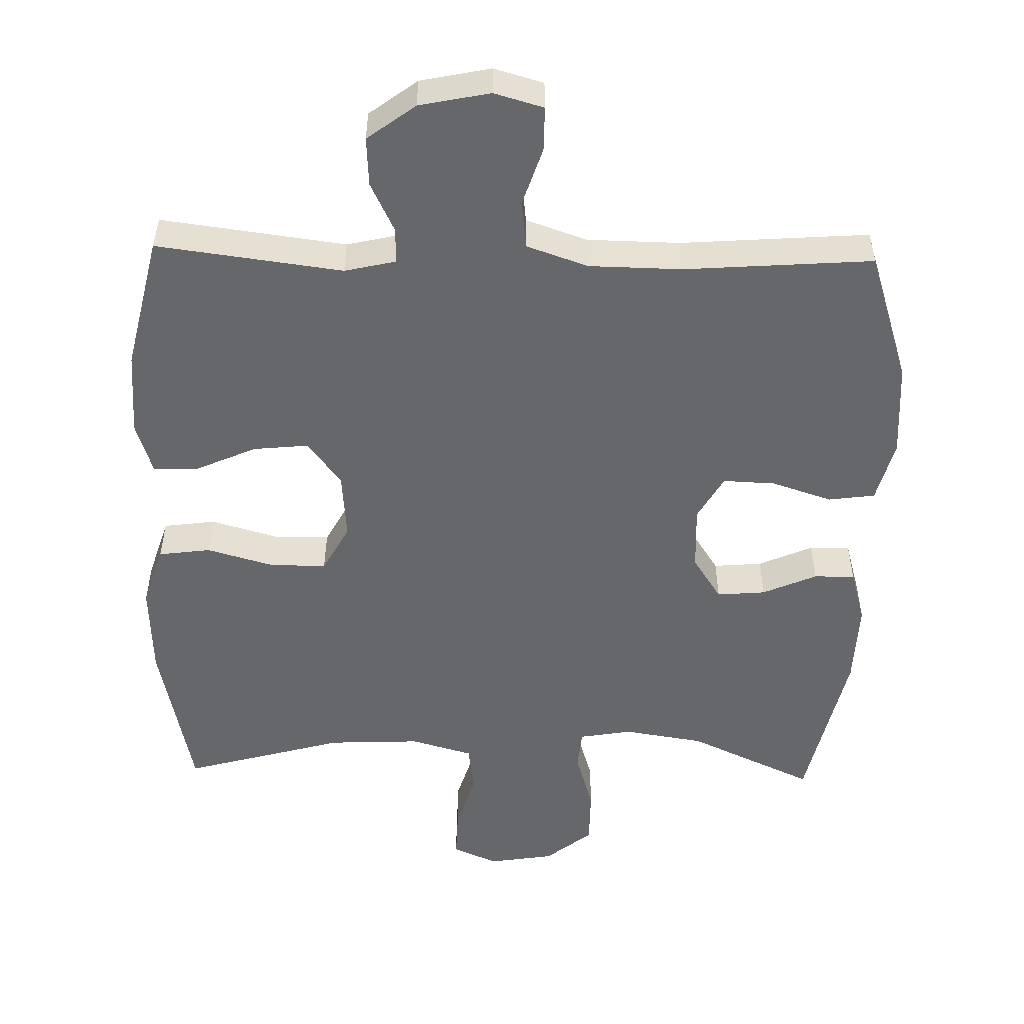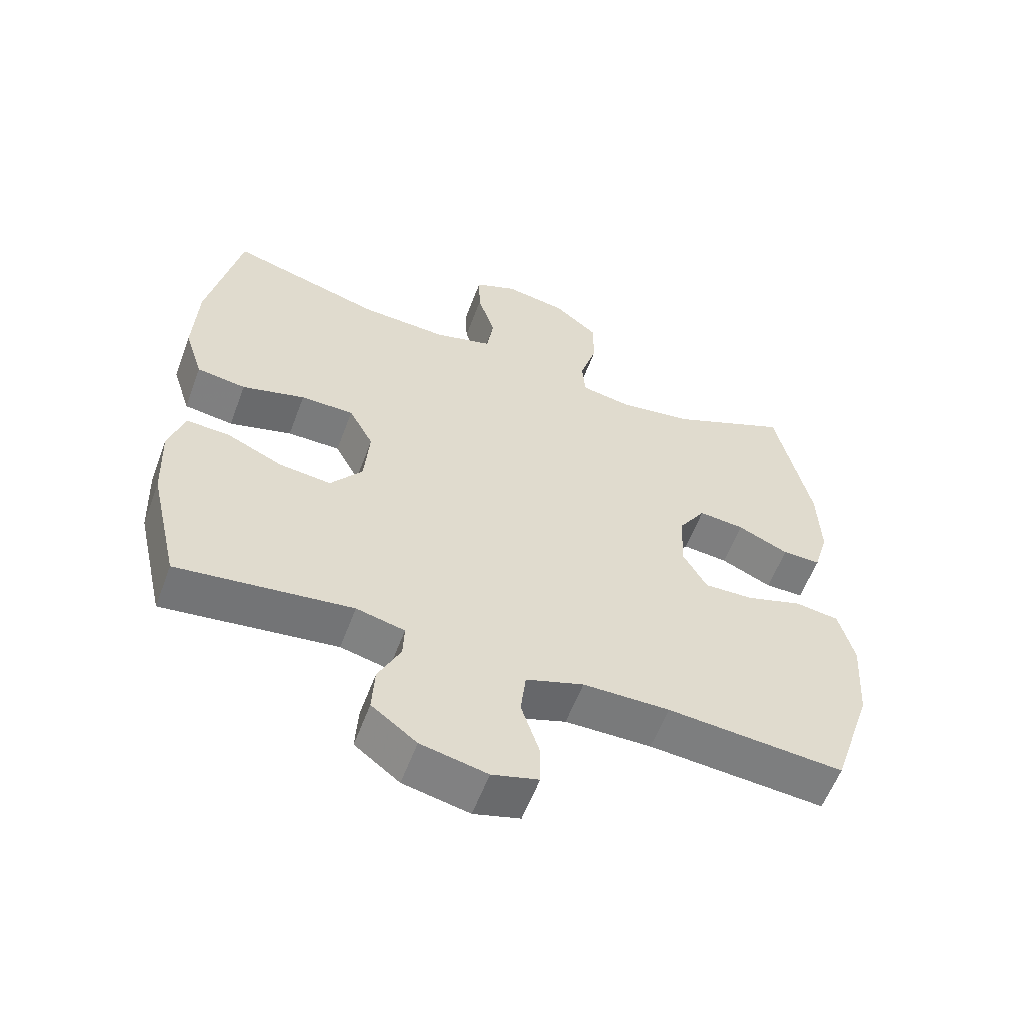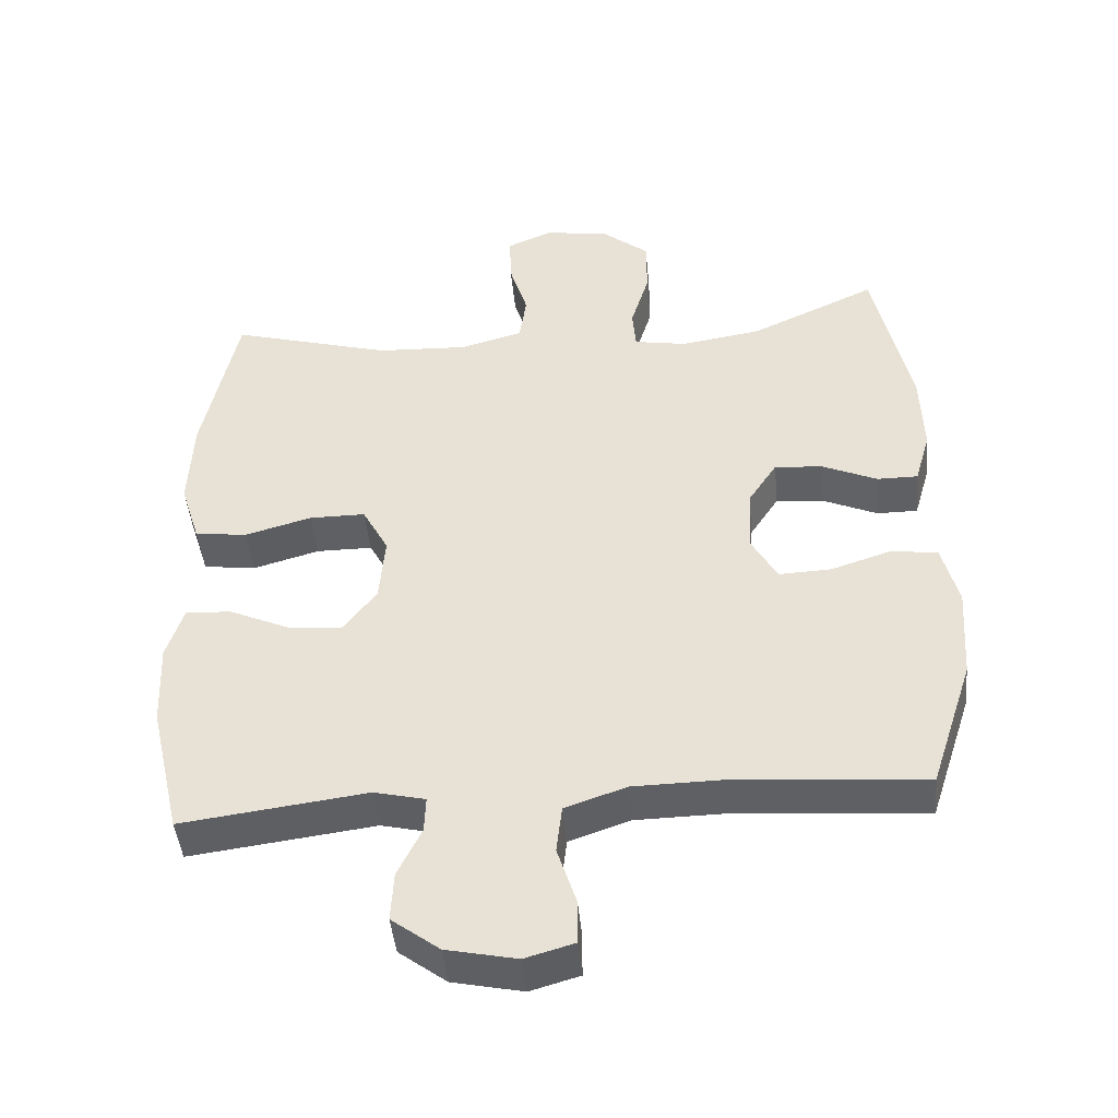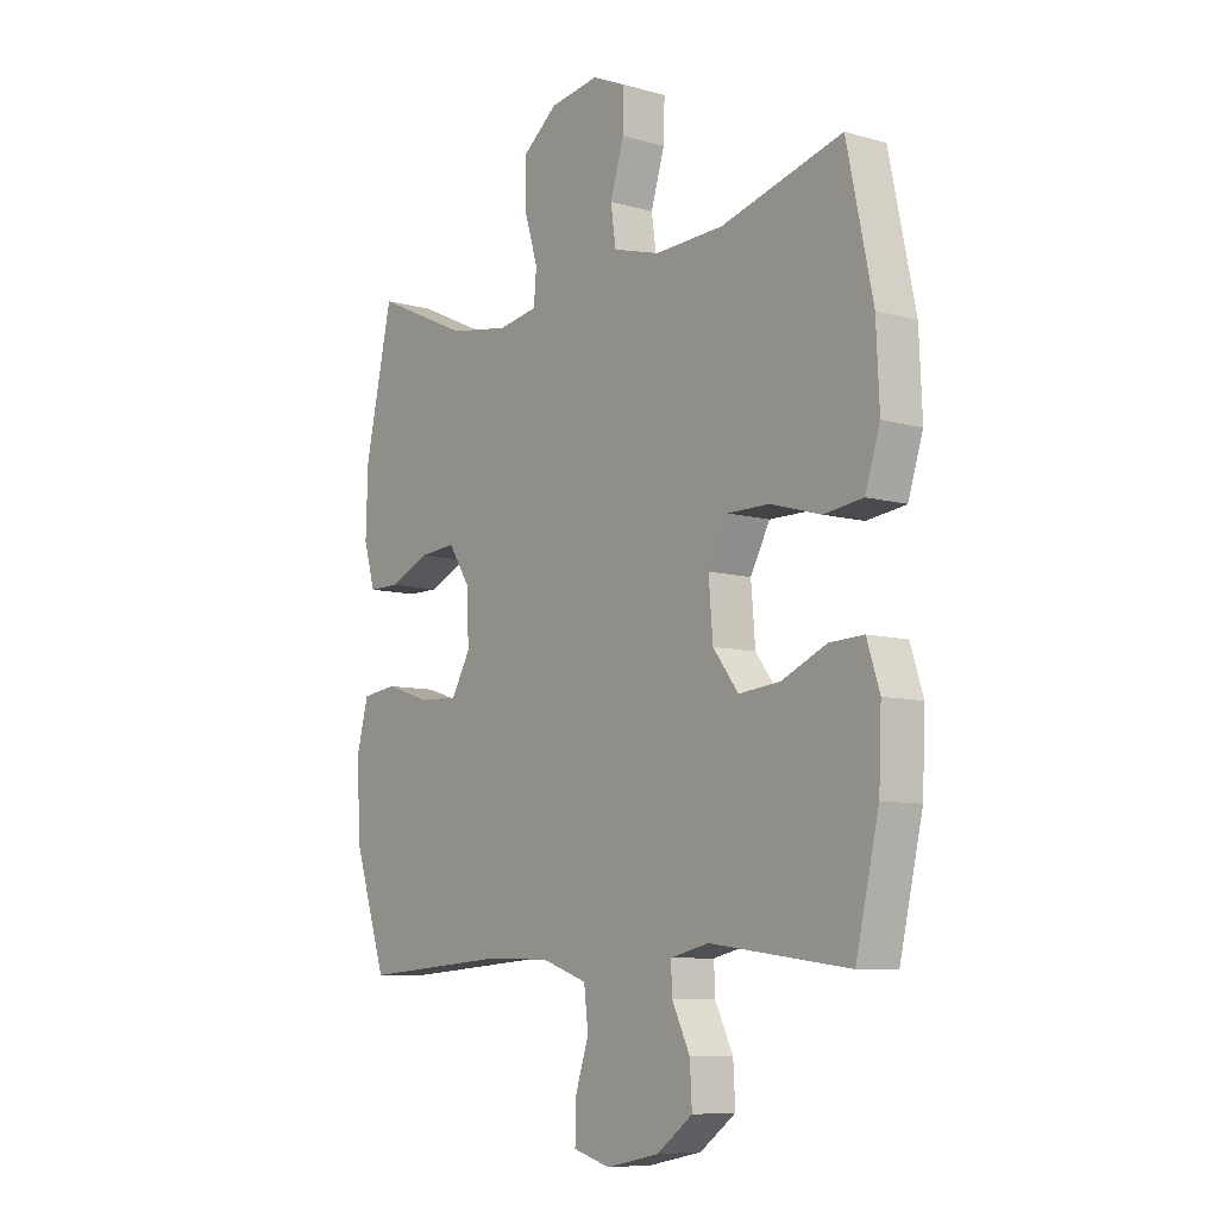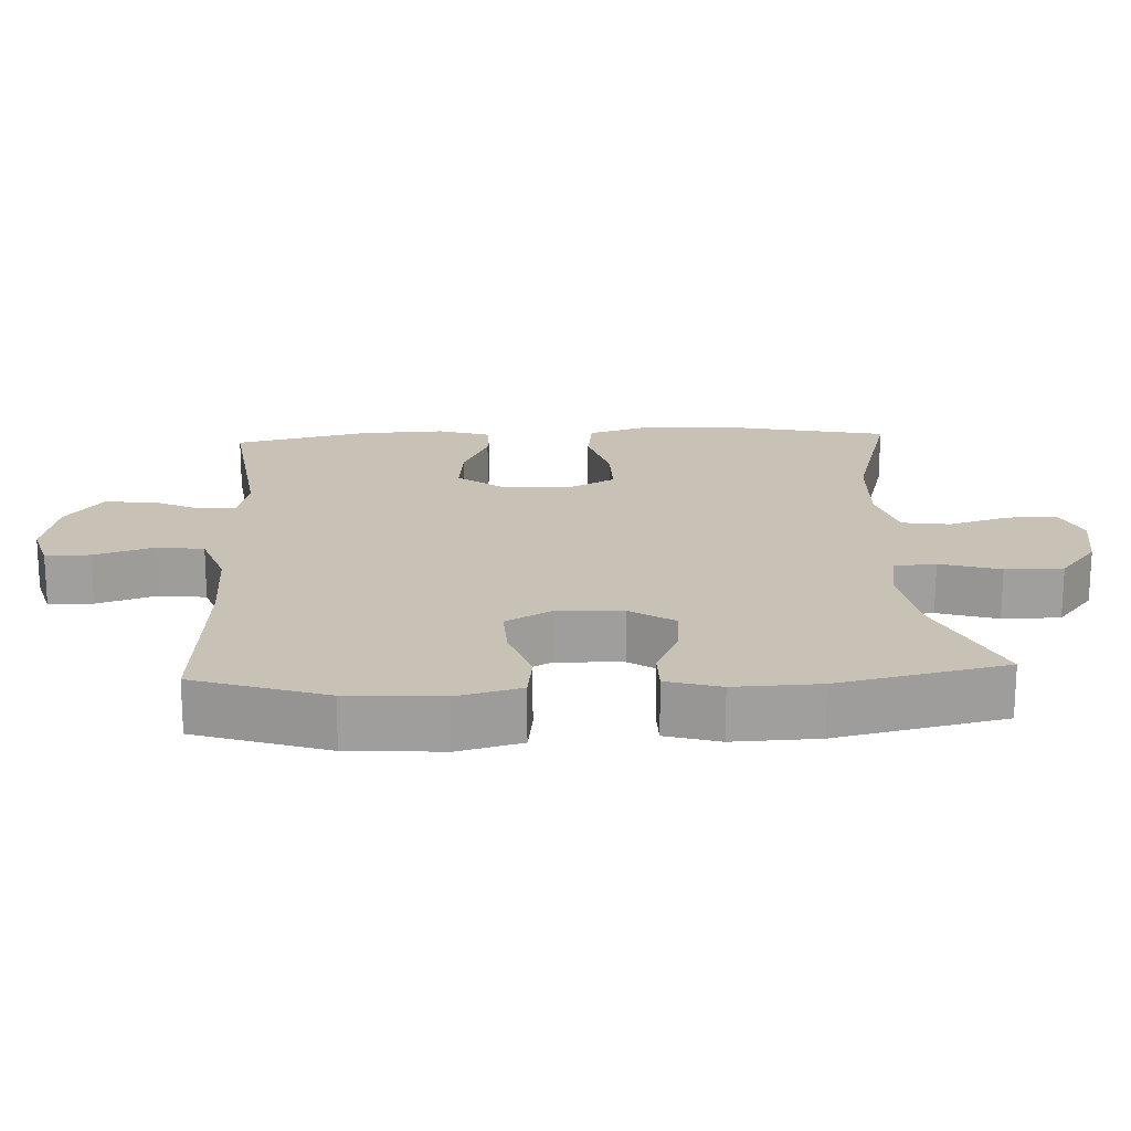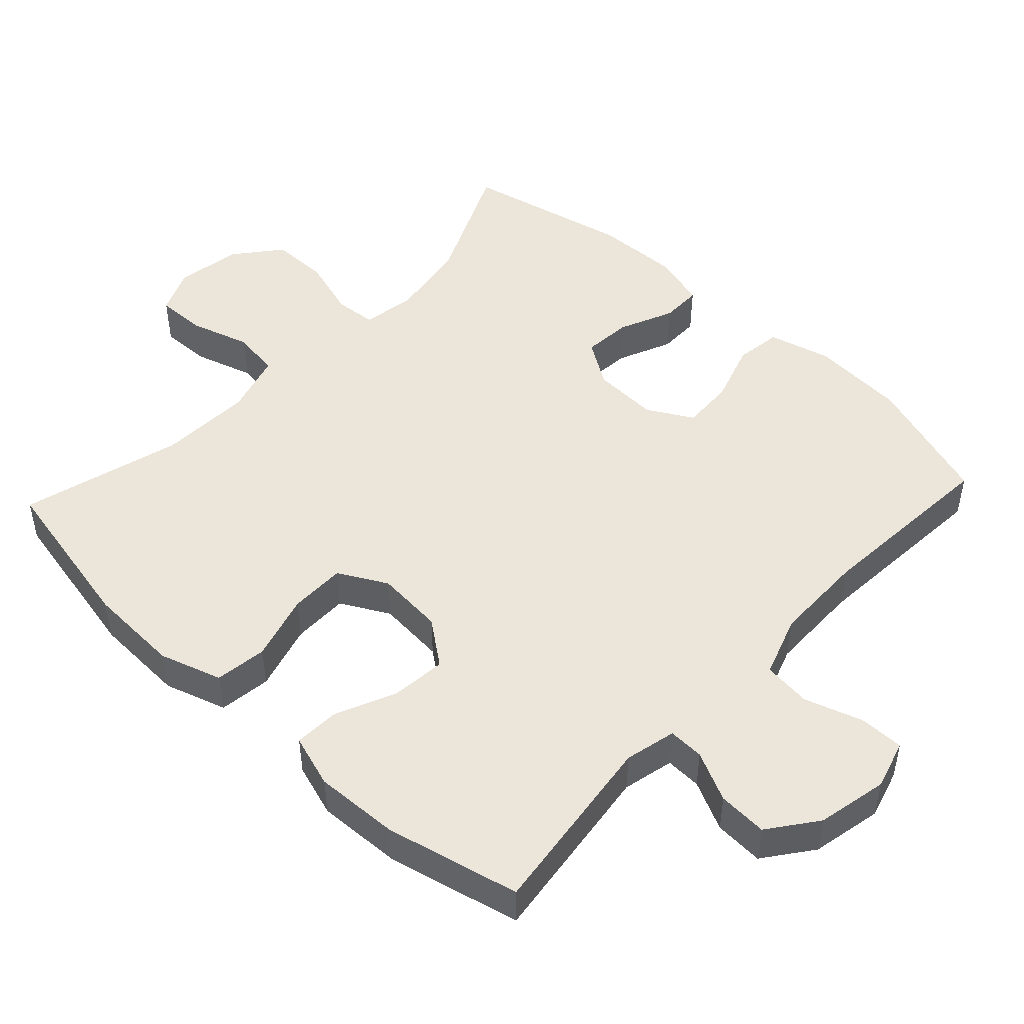
<metadata>
{"format":"obj","ext":"obj","renderer":"f3d","projection":"perspective","resolution":1024,"background":"white","views":[{"elev":-52.1,"azim":178.6,"up":"+Y"},{"elev":-58.3,"azim":159.5,"up":"+Z"},{"elev":-44.8,"azim":-174.7,"up":"+Z"},{"elev":-8.3,"azim":52.2,"up":"+Z"},{"elev":19.0,"azim":-92.8,"up":"+Y"},{"elev":48.3,"azim":133.0,"up":"+Y"}]}
</metadata>
<code>
v -0.5 0.07 -0.5
v -0.561 0.07 -0.314
v -0.57 0.07 -0.18
v -0.547 0.07 -0.091
v -0.481 0.07 -0.082
v -0.395 0.07 -0.11
v -0.321 0.07 -0.113
v -0.285 0.07 -0.049
v -0.289 0.07 0.044
v -0.33 0.07 0.107
v -0.399 0.07 0.101
v -0.476 0.07 0.067
v -0.534 0.07 0.067
v -0.556 0.07 0.143
v -0.552 0.07 0.263
v -0.5 0.07 0.5
v -0.321 0.07 0.418
v -0.207 0.07 0.4
v -0.132 0.07 0.413
v -0.127 0.07 0.472
v -0.153 0.07 0.557
v -0.153 0.07 0.639
v -0.087 0.07 0.692
v 0.006 0.07 0.707
v 0.07 0.07 0.679
v 0.068 0.07 0.608
v 0.042 0.07 0.523
v 0.052 0.07 0.455
v 0.14 0.07 0.43
v 0.271 0.07 0.436
v 0.5 0.07 0.5
v 0.549 0.07 0.268
v 0.555 0.07 0.136
v 0.527 0.07 0.048
v 0.453 0.07 0.038
v 0.358 0.07 0.065
v 0.278 0.07 0.065
v 0.241 0.07 -0.004
v 0.249 0.07 -0.1
v 0.297 0.07 -0.163
v 0.375 0.07 -0.155
v 0.46 0.07 -0.117
v 0.525 0.07 -0.114
v 0.549 0.07 -0.189
v 0.544 0.07 -0.309
v 0.5 0.07 -0.5
v 0.237 0.07 -0.466
v 0.164 0.07 -0.483
v 0.166 0.07 -0.534
v 0.2 0.07 -0.604
v 0.204 0.07 -0.674
v 0.136 0.07 -0.725
v 0.036 0.07 -0.746
v -0.034 0.07 -0.726
v -0.034 0.07 -0.663
v -0.007 0.07 -0.58
v -0.015 0.07 -0.512
v -0.102 0.07 -0.482
v -0.233 0.07 -0.48
v -0.5 0 -0.5
v -0.561 0 -0.314
v -0.57 0 -0.18
v -0.547 0 -0.091
v -0.481 0 -0.082
v -0.395 0 -0.11
v -0.321 0 -0.113
v -0.285 0 -0.049
v -0.289 0 0.044
v -0.33 0 0.107
v -0.399 0 0.101
v -0.476 0 0.067
v -0.534 0 0.067
v -0.556 0 0.143
v -0.552 0 0.263
v -0.5 0 0.5
v -0.321 0 0.418
v -0.207 0 0.4
v -0.132 0 0.413
v -0.127 0 0.472
v -0.153 0 0.557
v -0.153 0 0.639
v -0.087 0 0.692
v 0.006 0 0.707
v 0.07 0 0.679
v 0.068 0 0.608
v 0.042 0 0.523
v 0.052 0 0.455
v 0.14 0 0.43
v 0.271 0 0.436
v 0.5 0 0.5
v 0.549 0 0.268
v 0.555 0 0.136
v 0.527 0 0.048
v 0.453 0 0.038
v 0.358 0 0.065
v 0.278 0 0.065
v 0.241 0 -0.004
v 0.249 0 -0.1
v 0.297 0 -0.163
v 0.375 0 -0.155
v 0.46 0 -0.117
v 0.525 0 -0.114
v 0.549 0 -0.189
v 0.544 0 -0.309
v 0.5 0 -0.5
v 0.237 0 -0.466
v 0.164 0 -0.483
v 0.166 0 -0.534
v 0.2 0 -0.604
v 0.204 0 -0.674
v 0.136 0 -0.725
v 0.036 0 -0.746
v -0.034 0 -0.726
v -0.034 0 -0.663
v -0.007 0 -0.58
v -0.015 0 -0.512
v -0.102 0 -0.482
v -0.233 0 -0.48
f 53 54 55 56
f 53 56 57
f 52 53 57
f 49 50 51 52
f 48 49 52 57
f 47 48 57 58
f 45 46 47
f 41 42 43 44
f 40 41 44 45
f 33 34 35 36
f 33 36 37
f 30 31 32 33
f 29 30 33 37
f 28 29 37 38
f 24 25 26 27
f 24 27 28
f 23 24 28
f 20 21 22 23
f 19 20 23 28
f 14 15 16 17
f 14 17 18
f 11 12 13 14
f 10 11 14 18
f 9 10 18 19
f 3 4 5 6
f 3 6 7
f 59 1 2 3
f 59 3 7
f 58 59 7 8
f 40 45 47 58
f 39 40 58 8
f 19 28 38 39
f 8 9 19 39
f 115 114 113 112
f 116 115 112
f 116 112 111
f 111 110 109 108
f 116 111 108 107
f 117 116 107 106
f 106 105 104
f 103 102 101 100
f 104 103 100 99
f 95 94 93 92
f 96 95 92
f 92 91 90 89
f 96 92 89 88
f 97 96 88 87
f 86 85 84 83
f 87 86 83
f 87 83 82
f 82 81 80 79
f 87 82 79 78
f 76 75 74 73
f 77 76 73
f 73 72 71 70
f 77 73 70 69
f 78 77 69 68
f 65 64 63 62
f 66 65 62
f 62 61 60 118
f 66 62 118
f 67 66 118 117
f 117 106 104 99
f 67 117 99 98
f 98 97 87 78
f 98 78 68 67
f 1 60 61 2
f 2 61 62 3
f 3 62 63 4
f 4 63 64 5
f 5 64 65 6
f 6 65 66 7
f 7 66 67 8
f 8 67 68 9
f 9 68 69 10
f 10 69 70 11
f 11 70 71 12
f 12 71 72 13
f 13 72 73 14
f 14 73 74 15
f 15 74 75 16
f 16 75 76 17
f 17 76 77 18
f 18 77 78 19
f 19 78 79 20
f 20 79 80 21
f 21 80 81 22
f 22 81 82 23
f 23 82 83 24
f 24 83 84 25
f 25 84 85 26
f 26 85 86 27
f 27 86 87 28
f 28 87 88 29
f 29 88 89 30
f 30 89 90 31
f 31 90 91 32
f 32 91 92 33
f 33 92 93 34
f 34 93 94 35
f 35 94 95 36
f 36 95 96 37
f 37 96 97 38
f 38 97 98 39
f 39 98 99 40
f 40 99 100 41
f 41 100 101 42
f 42 101 102 43
f 43 102 103 44
f 44 103 104 45
f 45 104 105 46
f 46 105 106 47
f 47 106 107 48
f 48 107 108 49
f 49 108 109 50
f 50 109 110 51
f 51 110 111 52
f 52 111 112 53
f 53 112 113 54
f 54 113 114 55
f 55 114 115 56
f 56 115 116 57
f 57 116 117 58
f 58 117 118 59
f 59 118 60 1

</code>
